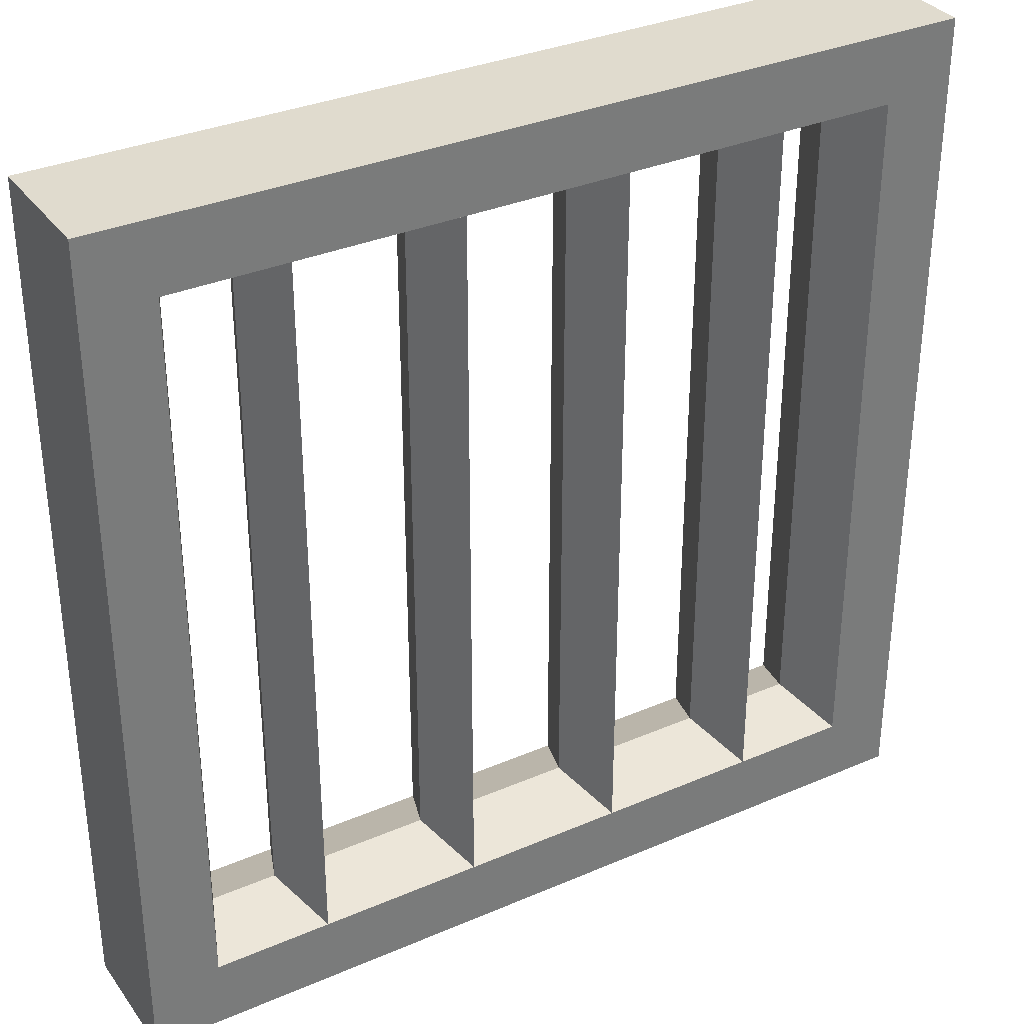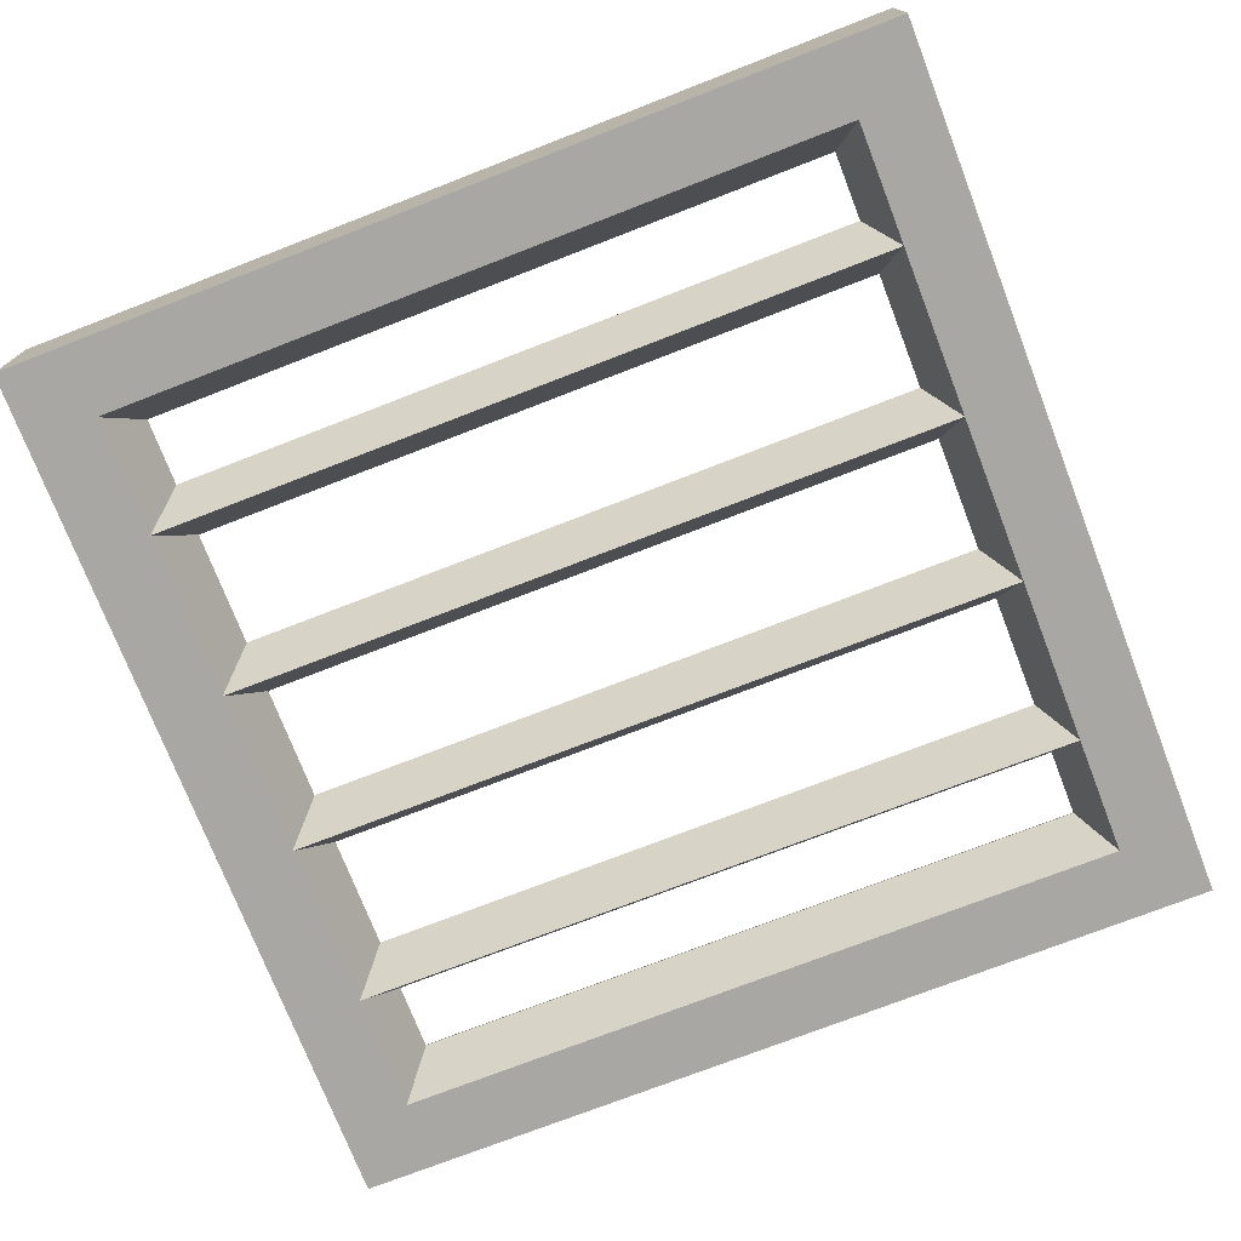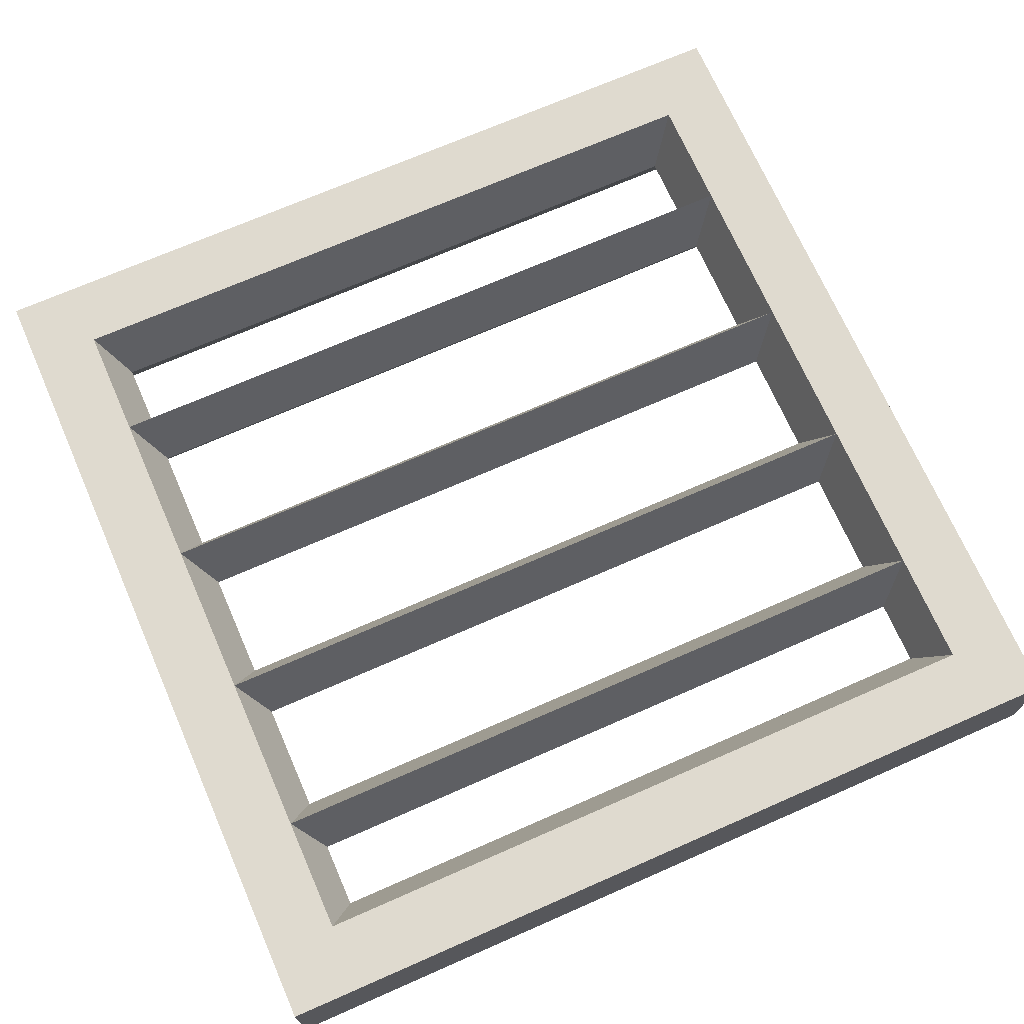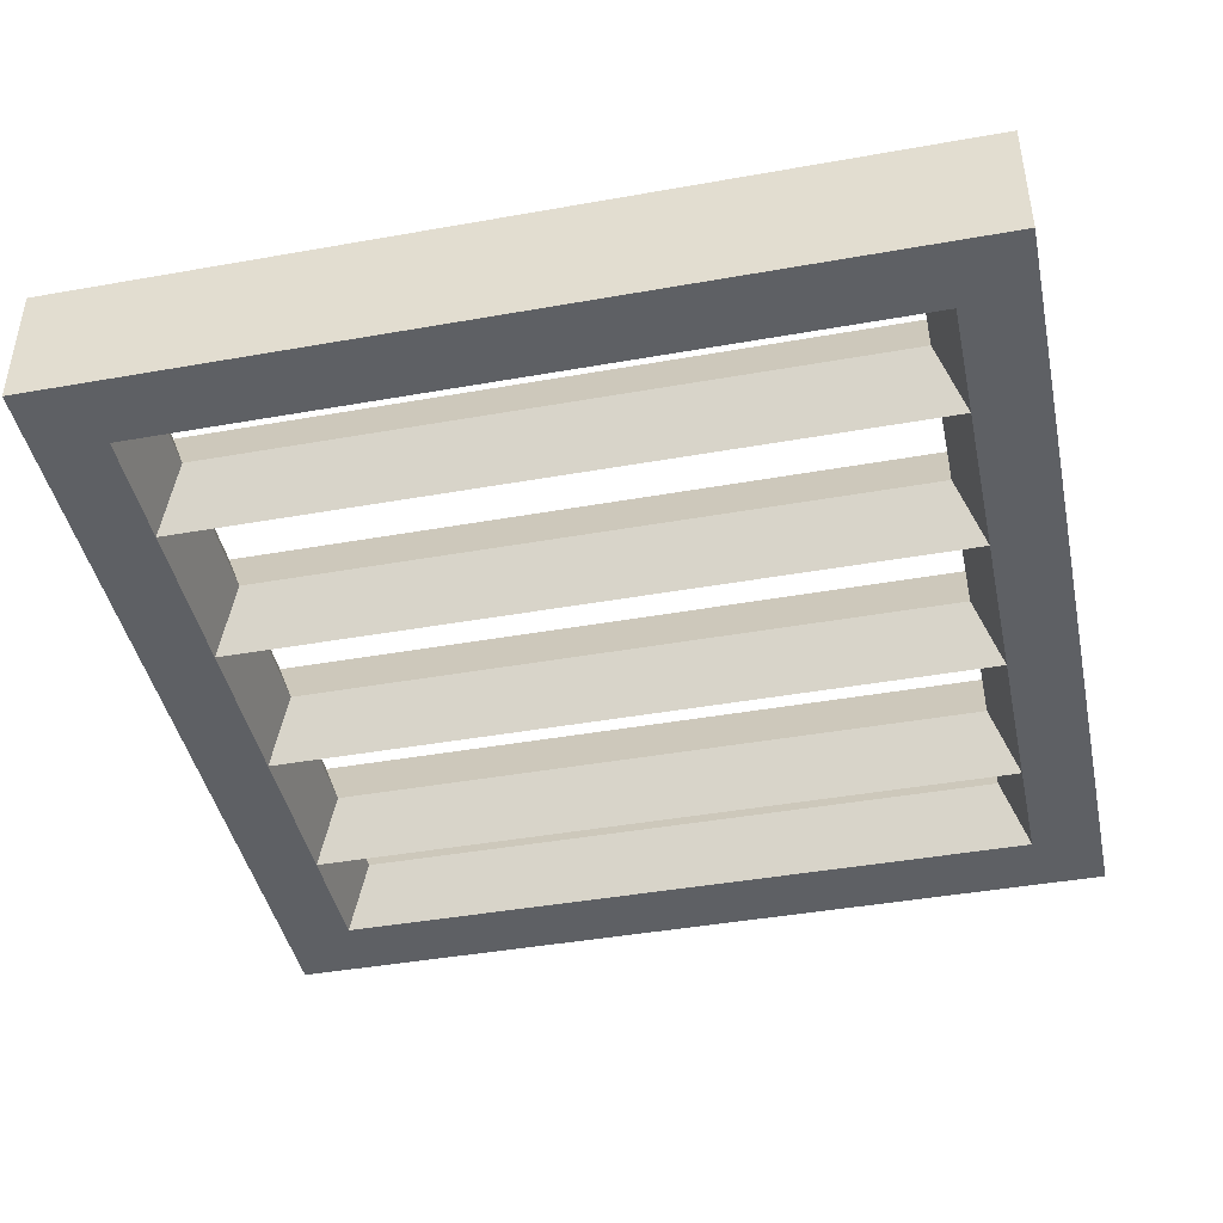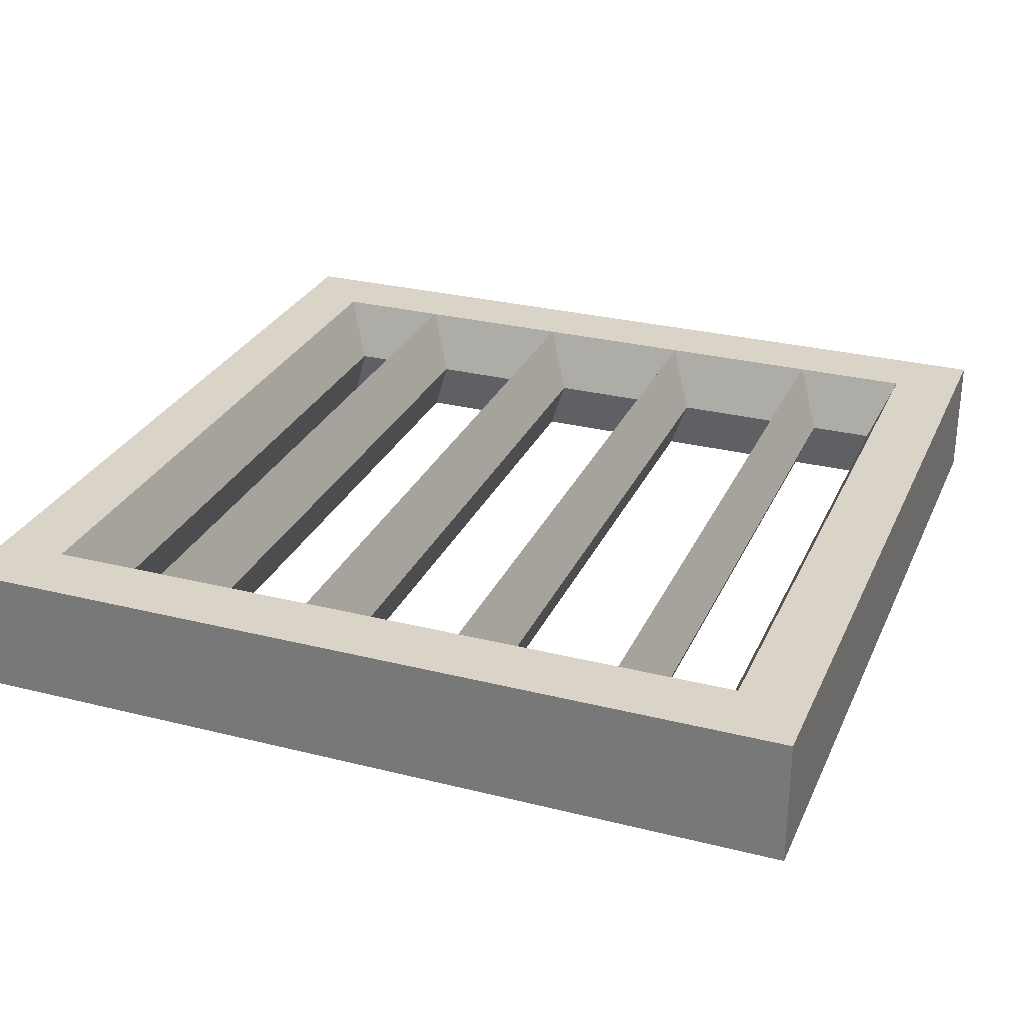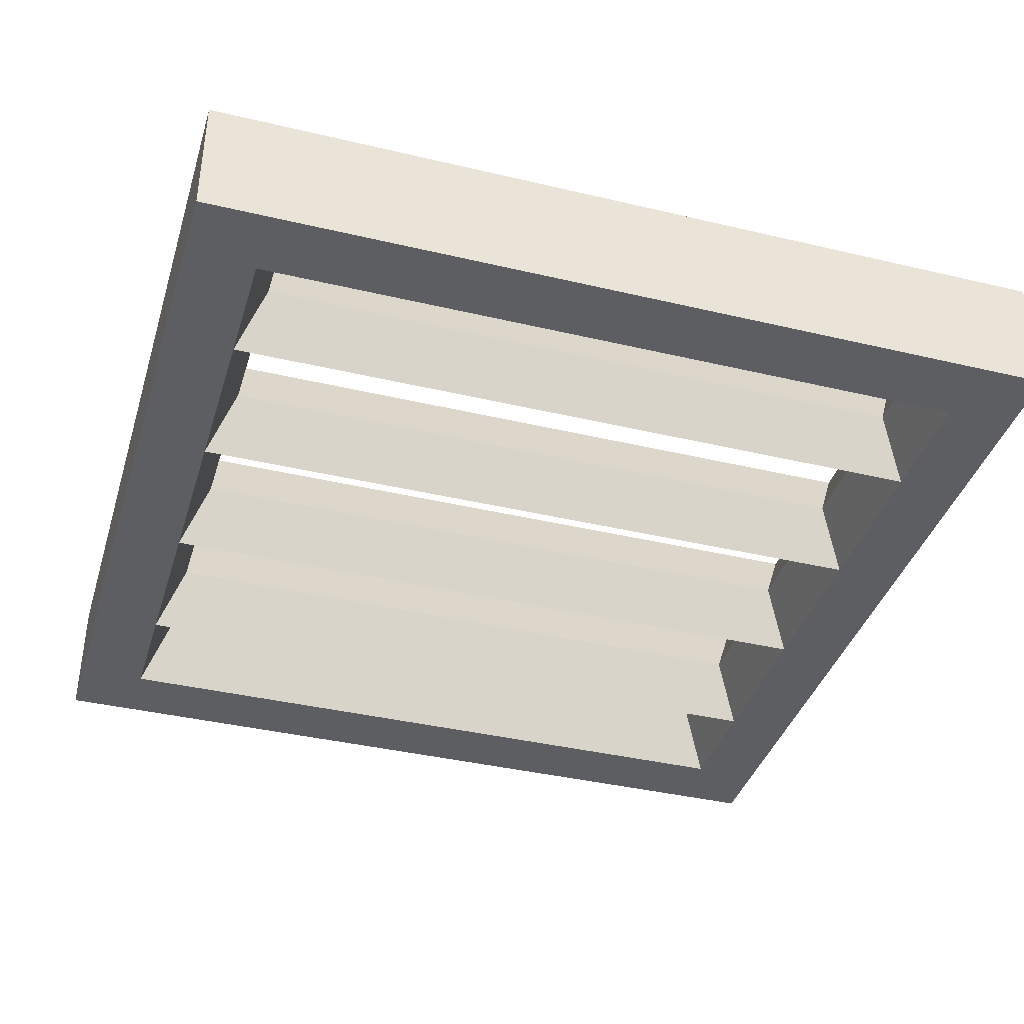
<metadata>
{"format":"obj","ext":"obj","renderer":"f3d","projection":"perspective","resolution":1024,"background":"white","views":[{"elev":33.5,"azim":-30.5,"up":"+Y"},{"elev":-74.4,"azim":111.2,"up":"+Z"},{"elev":70.7,"azim":-113.7,"up":"+Z"},{"elev":-43.0,"azim":101.9,"up":"+Z"},{"elev":28.4,"azim":-159.2,"up":"+Z"},{"elev":-38.7,"azim":73.4,"up":"+Z"}]}
</metadata>
<code>
o Vent_Cap_Slots_Cube.017
v 0.6588 -0.6588 1.772
v 0.8448 -0.8448 1.647
v 0.8448 0.8448 1.647
v -0.8448 0.8448 1.647
v -0.8448 -0.8448 1.647
v 0.4797 0.8448 1.647
v 0.1599 0.8448 1.647
v -0.1599 0.8448 1.647
v -0.4797 0.8448 1.647
v -0.4797 -0.8448 1.647
v -0.1599 -0.8448 1.647
v 0.1599 -0.8448 1.647
v 0.4797 -0.8448 1.647
v 0.7088 0.7088 1.647
v 0.7088 -0.7088 1.647
v 0.4297 0.6588 1.772
v 0.4797 -0.7088 1.647
v 0.4797 0.7088 1.647
v 0.1099 0.6588 1.772
v 0.1599 -0.7088 1.647
v 0.1599 0.7088 1.647
v -0.2099 0.6588 1.772
v -0.1599 -0.7088 1.647
v -0.1599 0.7088 1.647
v -0.5297 0.6588 1.772
v -0.7088 -0.7088 1.647
v -0.7088 0.7088 1.647
v -0.4797 0.7088 1.647
v -0.4797 -0.7088 1.647
v -0.6588 -0.6588 1.772
v 0.6588 0.6588 1.772
v -0.6588 0.6588 1.772
v -0.8448 -0.8448 1.897
v -0.8448 0.8448 1.897
v 0.8448 0.8448 1.897
v 0.8448 -0.8448 1.897
v 0.4297 -0.6588 1.772
v 0.1099 -0.6588 1.772
v -0.2099 -0.6588 1.772
v -0.5297 -0.6588 1.772
v -0.4797 0.8448 1.897
v -0.1599 0.8448 1.897
v 0.1599 0.8448 1.897
v 0.4797 0.8448 1.897
v 0.4797 -0.8448 1.897
v 0.1599 -0.8448 1.897
v -0.1599 -0.8448 1.897
v -0.4797 -0.8448 1.897
v -0.7088 0.7088 1.897
v -0.7088 -0.7088 1.897
v -0.4297 -0.6588 1.772
v -0.4297 0.6588 1.772
v -0.1099 -0.6588 1.772
v -0.4797 -0.7088 1.897
v -0.4797 0.7088 1.897
v -0.1099 0.6588 1.772
v 0.2099 -0.6588 1.772
v -0.1599 -0.7088 1.897
v -0.1599 0.7088 1.897
v 0.2099 0.6588 1.772
v 0.5297 -0.6588 1.772
v 0.1599 -0.7088 1.897
v 0.1599 0.7088 1.897
v 0.5297 0.6588 1.772
v 0.7088 -0.7088 1.897
v 0.7088 0.7088 1.897
v 0.4797 0.7088 1.897
v 0.4797 -0.7088 1.897
v -0.8448 0.8448 1.772
v -0.8448 -0.8448 1.772
v 0.1599 -0.8448 1.772
v -0.4797 -0.8448 1.772
v -0.4797 0.8448 1.772
v 0.4797 0.8448 1.772
v 0.8448 0.8448 1.772
v 0.8448 -0.8448 1.772
v -0.1599 -0.8448 1.772
v 0.4797 -0.8448 1.772
v 0.1599 0.8448 1.772
v -0.1599 0.8448 1.772
f 15 14 3 2
f 17 15 2 13
f 28 27 4 9
f 27 26 5 4
f 80 42 43 79
f 74 6 7 79
f 73 9 4 69
f 69 4 5 70
f 70 5 10 72
f 50 49 34 33
f 54 50 33 48
f 76 2 3 75
f 71 46 47 77
f 71 12 13 78
f 75 3 6 74
f 72 10 11 77
f 19 63 59 56
f 80 8 9 73
f 67 66 35 44
f 66 65 36 35
f 14 18 6 3
f 18 21 7 6
f 24 28 9 8
f 26 29 10 5
f 29 23 11 10
f 21 24 8 7
f 20 17 13 12
f 31 14 15 1
f 1 15 17 61
f 64 18 14 31
f 61 17 18 64
f 37 17 20 57
f 60 21 18 16
f 57 20 21 60
f 16 18 17 37
f 23 20 12 11
f 38 20 23 53
f 53 23 24 56
f 19 21 20 38
f 39 23 29 51
f 52 28 24 22
f 51 29 28 52
f 22 24 23 39
f 30 26 27 32
f 32 27 28 25
f 40 29 26 30
f 25 28 29 40
f 43 42 59 63
f 47 46 62 58
f 53 58 62 38
f 49 55 41 34
f 55 59 42 41
f 63 67 44 43
f 65 68 45 36
f 68 62 46 45
f 58 54 48 47
f 32 49 50 30
f 30 50 54 40
f 25 55 49 32
f 40 54 55 25
f 51 54 58 39
f 22 59 55 52
f 39 58 59 22
f 52 55 54 51
f 38 62 63 19
f 56 59 58 53
f 57 62 68 37
f 16 67 63 60
f 37 68 67 16
f 60 63 62 57
f 1 65 66 31
f 31 66 67 64
f 61 68 65 1
f 64 67 68 61
f 56 24 21 19
f 78 13 2 76
f 45 78 76 36
f 42 80 73 41
f 48 72 77 47
f 35 75 74 44
f 46 71 78 45
f 12 71 77 11
f 36 76 75 35
f 33 70 72 48
f 34 69 70 33
f 41 73 69 34
f 44 74 79 43
f 8 80 79 7

</code>
